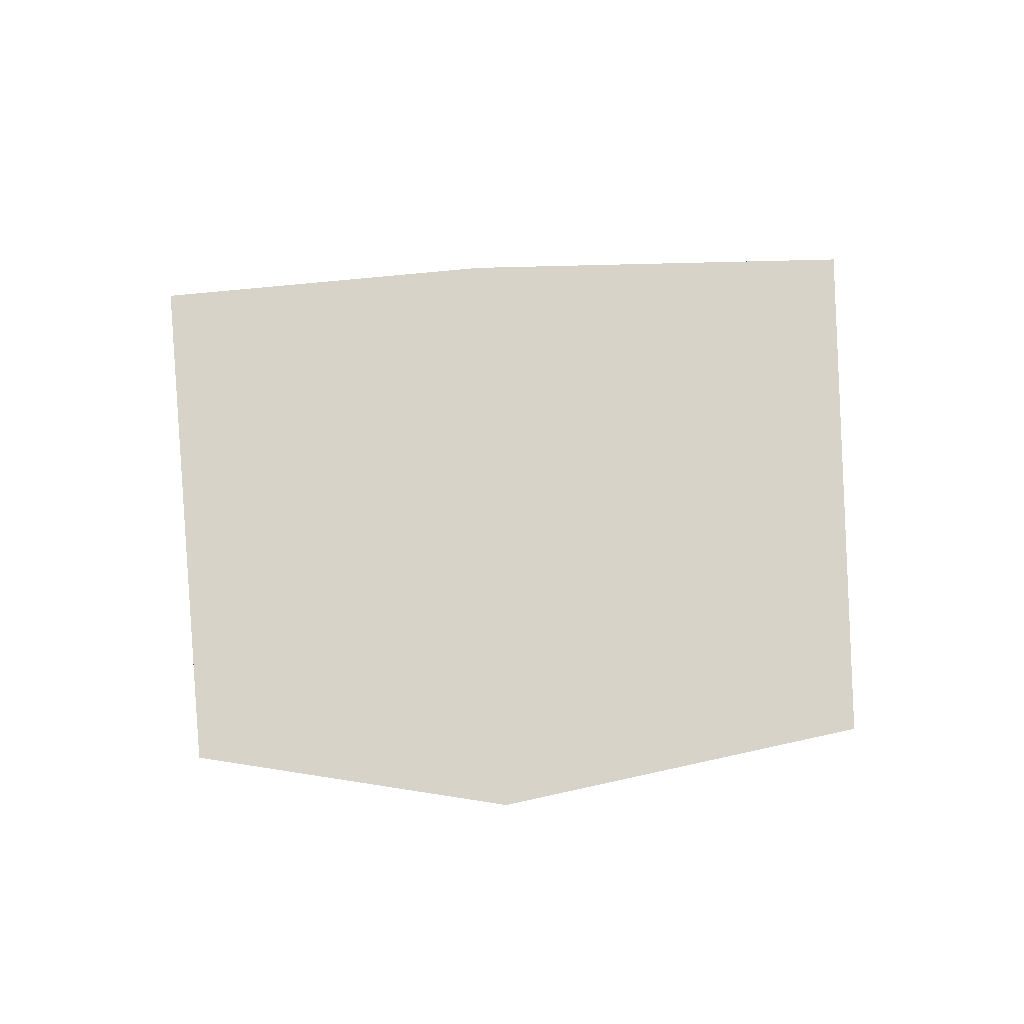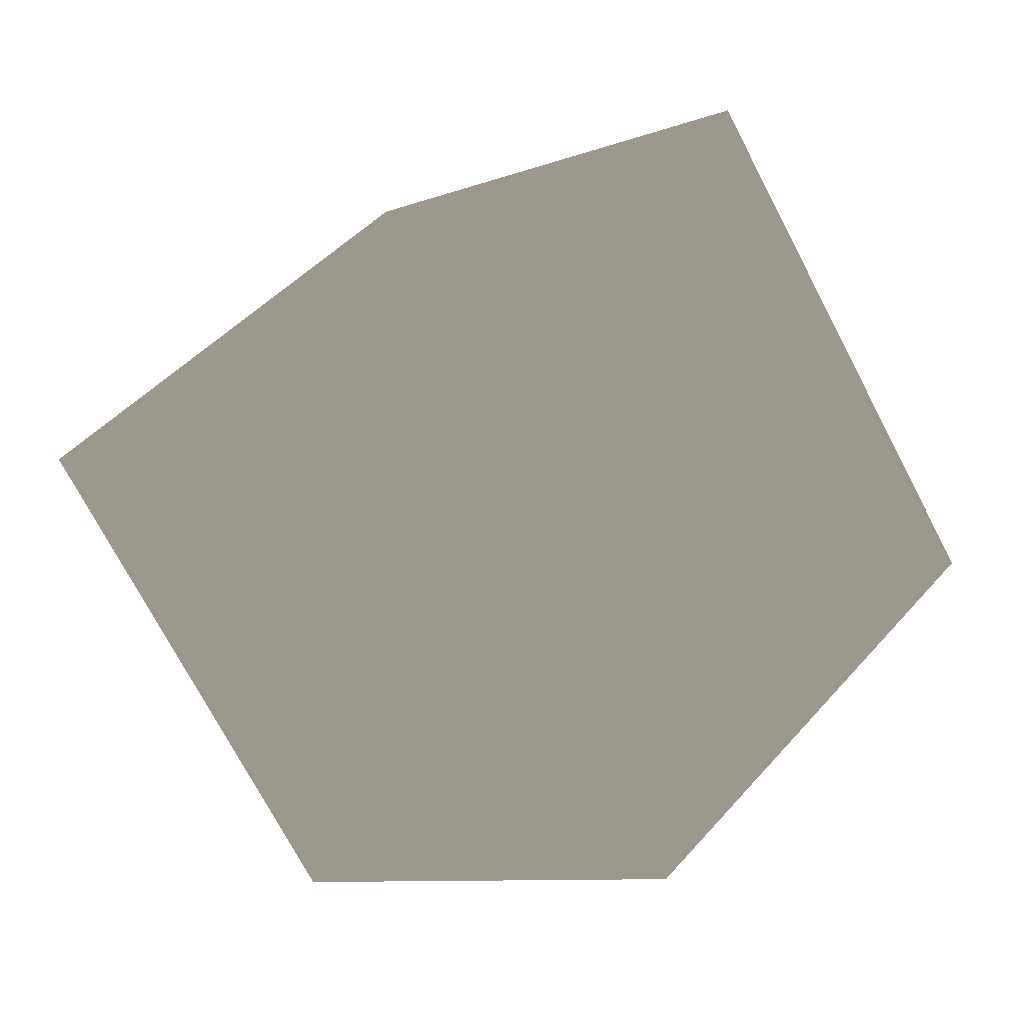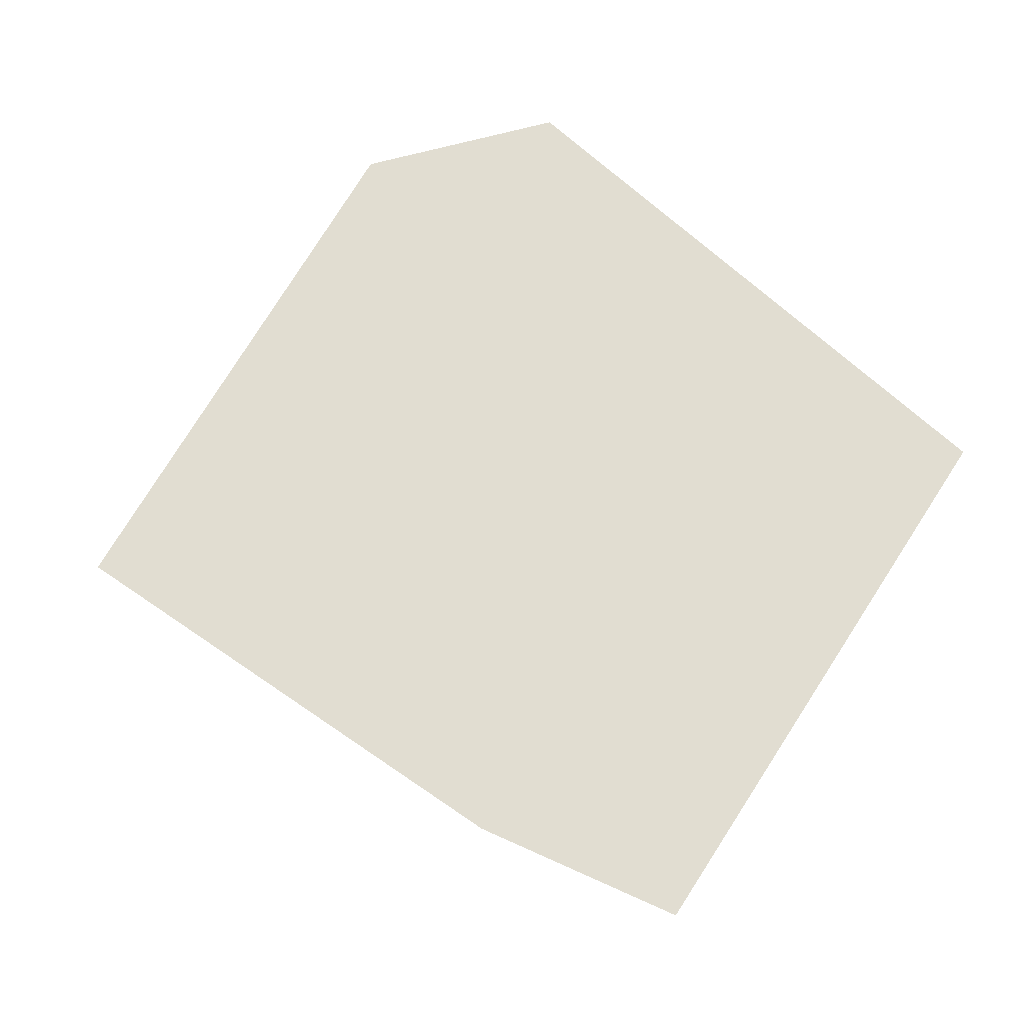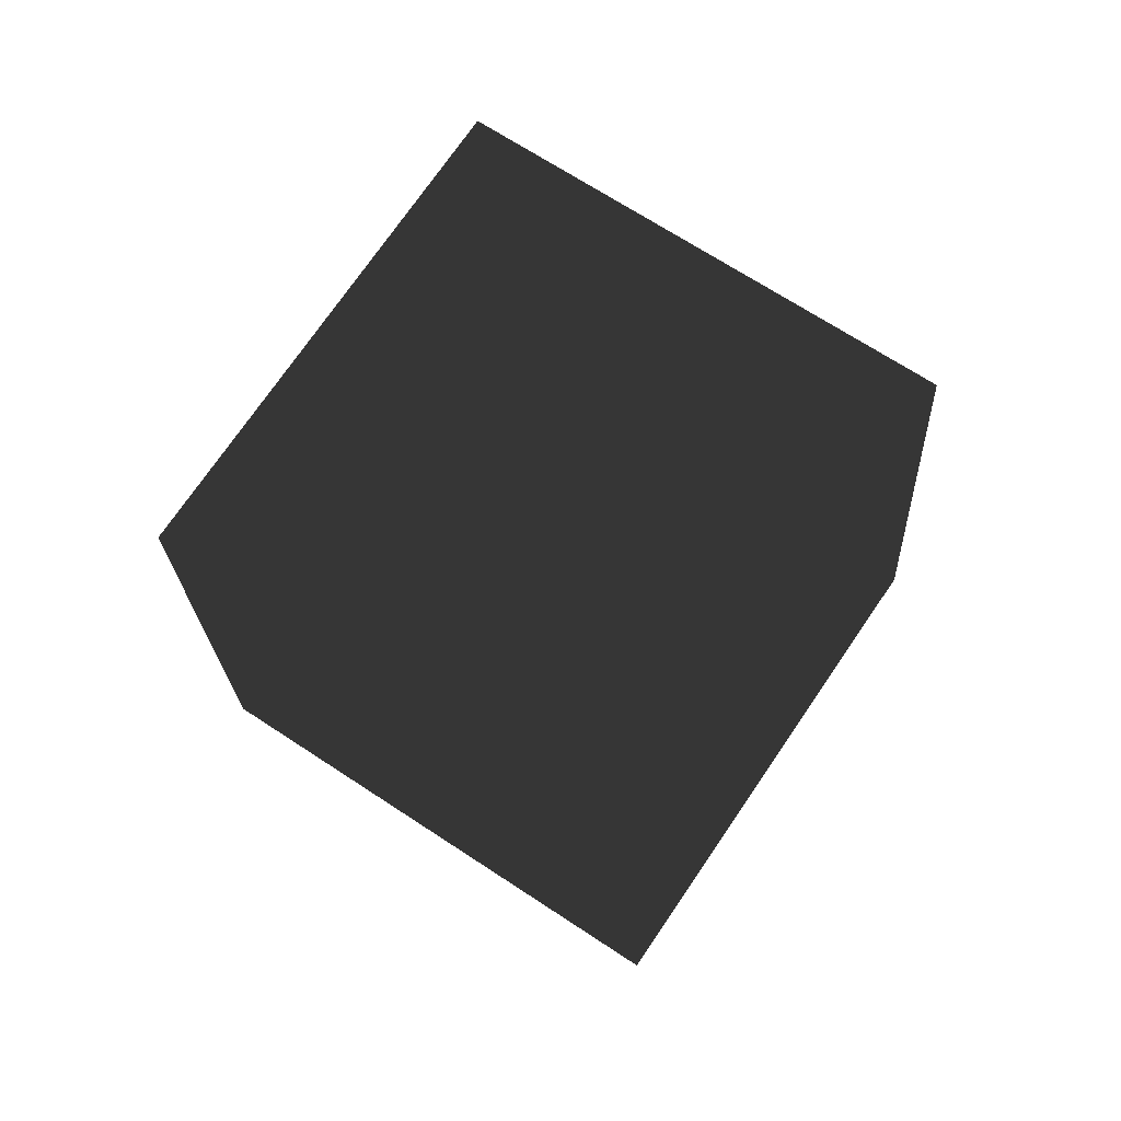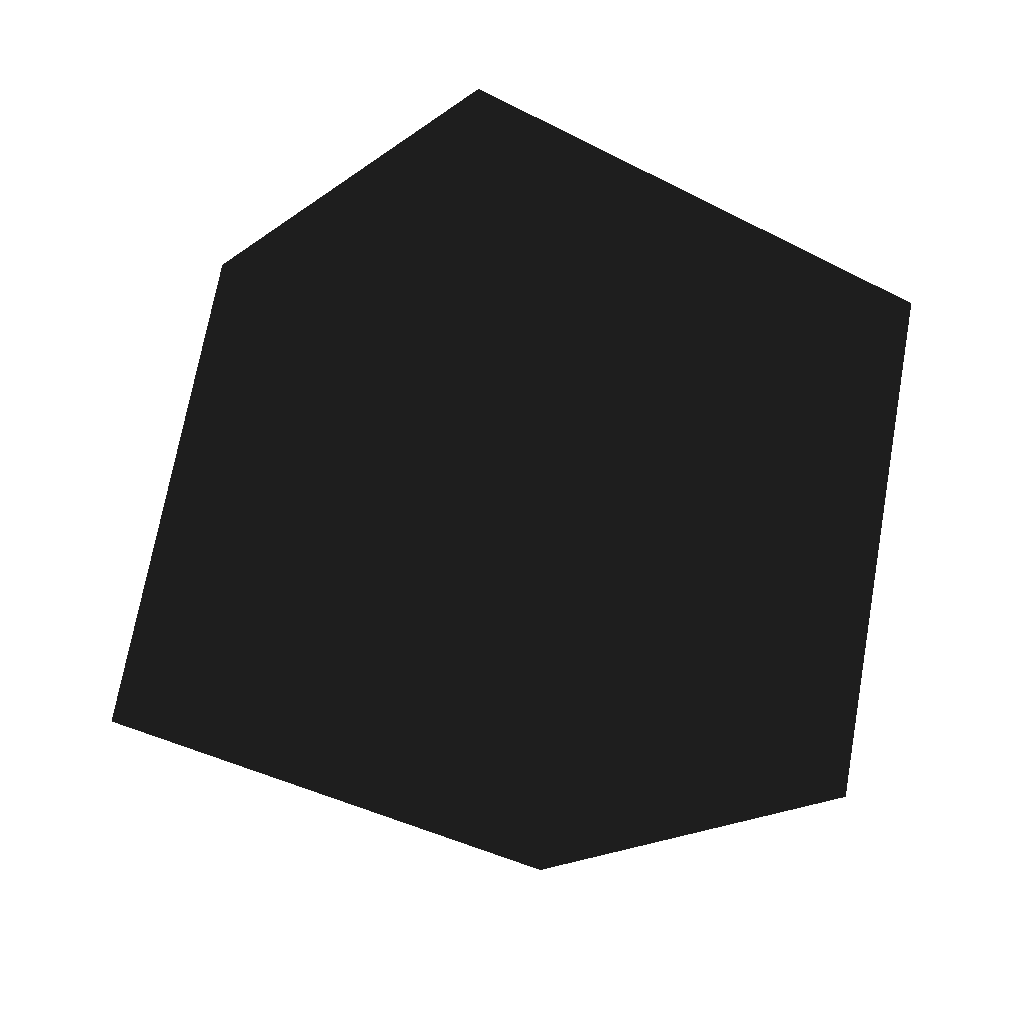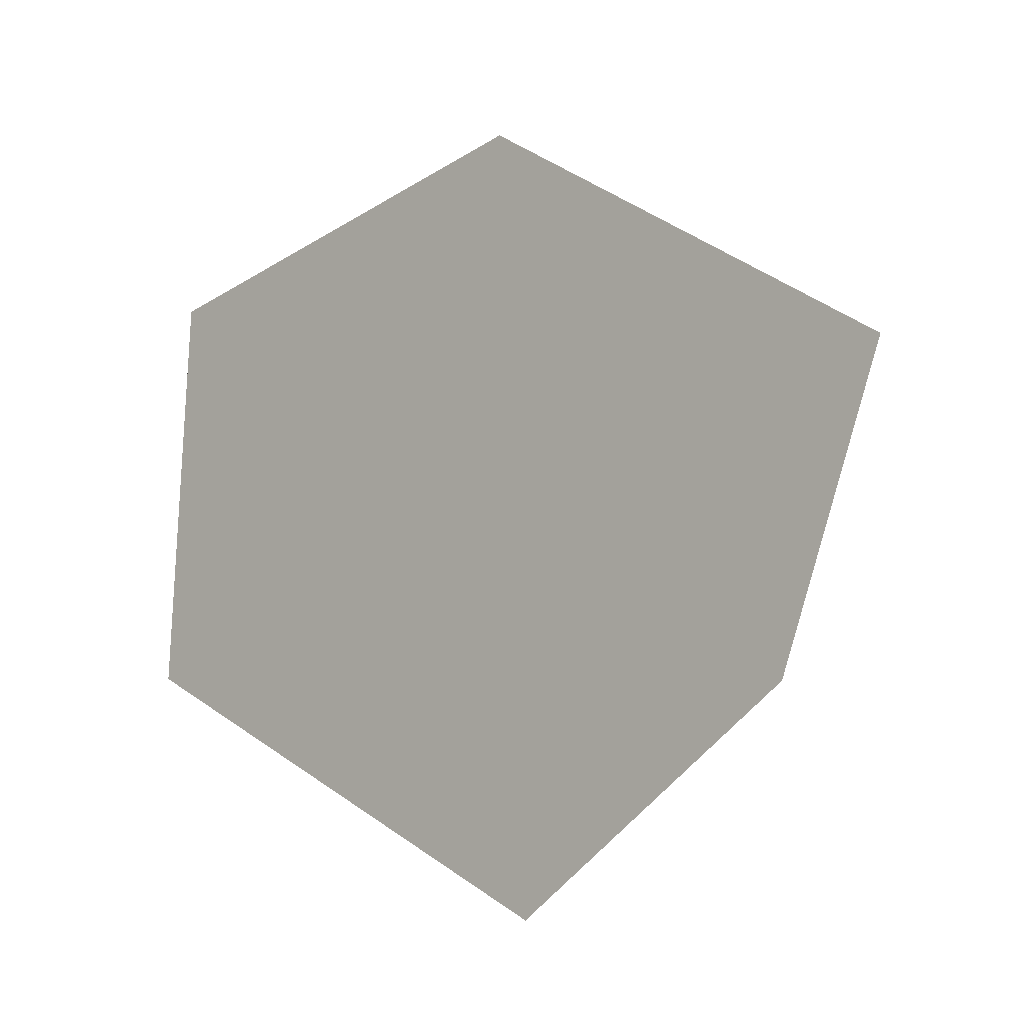
<metadata>
{"format":"obj","ext":"obj","renderer":"f3d","projection":"perspective","resolution":1024,"background":"white","views":[{"elev":-41.1,"azim":-40.7,"up":"+Y"},{"elev":3.2,"azim":78.3,"up":"+Z"},{"elev":68.8,"azim":-26.7,"up":"+Z"},{"elev":-50.8,"azim":-97.1,"up":"+Y"},{"elev":-52.6,"azim":-3.0,"up":"+Z"},{"elev":-4.7,"azim":-55.9,"up":"+Y"}]}
</metadata>
<code>
o Cube
v 1.207 0.2929 -1.207
v -0.5 -0.7071 -1.5
v 1.5 -0.7071 0.5
v -0.2071 -1.707 0.2071
v 0.2071 1.707 -0.2071
v -1.5 0.7071 -0.5
v 0.5 0.7071 1.5
v -1.207 -0.2929 1.207
v -1.402 0.3738 0.06904
v -1.305 0.04044 0.6381
v 1.305 -0.04044 -0.6381
v 1.402 -0.3738 -0.06904
v 0.4024 1.04 0.931
v 0.3047 1.374 0.3619
v -0.3047 -1.374 -0.3619
v -0.4024 -1.04 -0.931
v -0.8418 -0.2237 -1.158
v -1.175 0.2477 -0.8248
v 1.158 -0.2237 0.8418
v 0.8248 0.2477 1.175
v -0.8823 -0.7523 0.8823
v -0.5489 -1.224 0.5489
v 0.5319 1.248 -0.5319
v 0.8653 0.7763 -0.8653
v -0.7442 -0.557 -0.5891
v -1.078 -0.08561 -0.2558
v -0.6466 -0.8904 -0.0201
v -0.9799 -0.4189 0.3132
v 0.6296 0.9144 0.03709
v 0.9629 0.443 -0.2962
v 0.7272 0.5811 0.6061
v 1.061 0.1096 0.2728
v 0.6493 -0.03384 -1.303
v 0.0803 -0.3672 -1.4
v -0.6268 0.04704 1.307
v -0.05777 0.3804 1.404
v 0.9422 -1.034 0.4043
v 0.3732 -1.367 0.3067
v -0.3507 1.38 -0.3028
v -0.9197 1.047 -0.4004
v 0.747 -0.3672 -0.7338
v 0.1779 -0.7005 -0.8314
v 0.8446 -0.7005 -0.1647
v 0.2756 -1.034 -0.2624
v -0.1554 0.7137 0.8353
v -0.7244 0.3804 0.7376
v -0.253 1.047 0.2662
v -0.8221 0.7137 0.1686
v -0.02583 0.921 -0.6276
v -0.5949 0.5877 -0.7253
v 0.3075 0.4496 -0.961
v -0.2615 0.1162 -1.059
v 0.6004 -0.5504 0.7461
v 0.03136 -0.8838 0.6485
v 0.2671 -0.07901 1.079
v -0.302 -0.4123 0.9818
f 31 13 7 20
f 55 20 7 36
f 47 14 5 39
f 27 15 4 22
f 43 12 3 37
f 51 24 1 33
f 33 1 11 41
f 41 11 12 43
f 17 2 16 25
f 25 16 15 27
f 36 7 13 45
f 45 13 14 47
f 23 5 14 29
f 29 14 13 31
f 11 30 32 12
f 30 29 31 32
f 1 24 30 11
f 24 23 29 30
f 9 26 28 10
f 26 25 27 28
f 6 18 26 9
f 18 17 25 26
f 39 5 23 49
f 49 23 24 51
f 10 28 21 8
f 28 27 22 21
f 37 3 19 53
f 53 19 20 55
f 12 32 19 3
f 32 31 20 19
f 22 54 56 21
f 54 53 55 56
f 4 38 54 22
f 38 37 53 54
f 18 50 52 17
f 50 49 51 52
f 6 40 50 18
f 40 39 49 50
f 10 46 48 9
f 46 45 47 48
f 8 35 46 10
f 35 36 45 46
f 16 42 44 15
f 42 41 43 44
f 2 34 42 16
f 34 33 41 42
f 17 52 34 2
f 52 51 33 34
f 15 44 38 4
f 44 43 37 38
f 9 48 40 6
f 48 47 39 40
f 21 56 35 8
f 56 55 36 35

</code>
